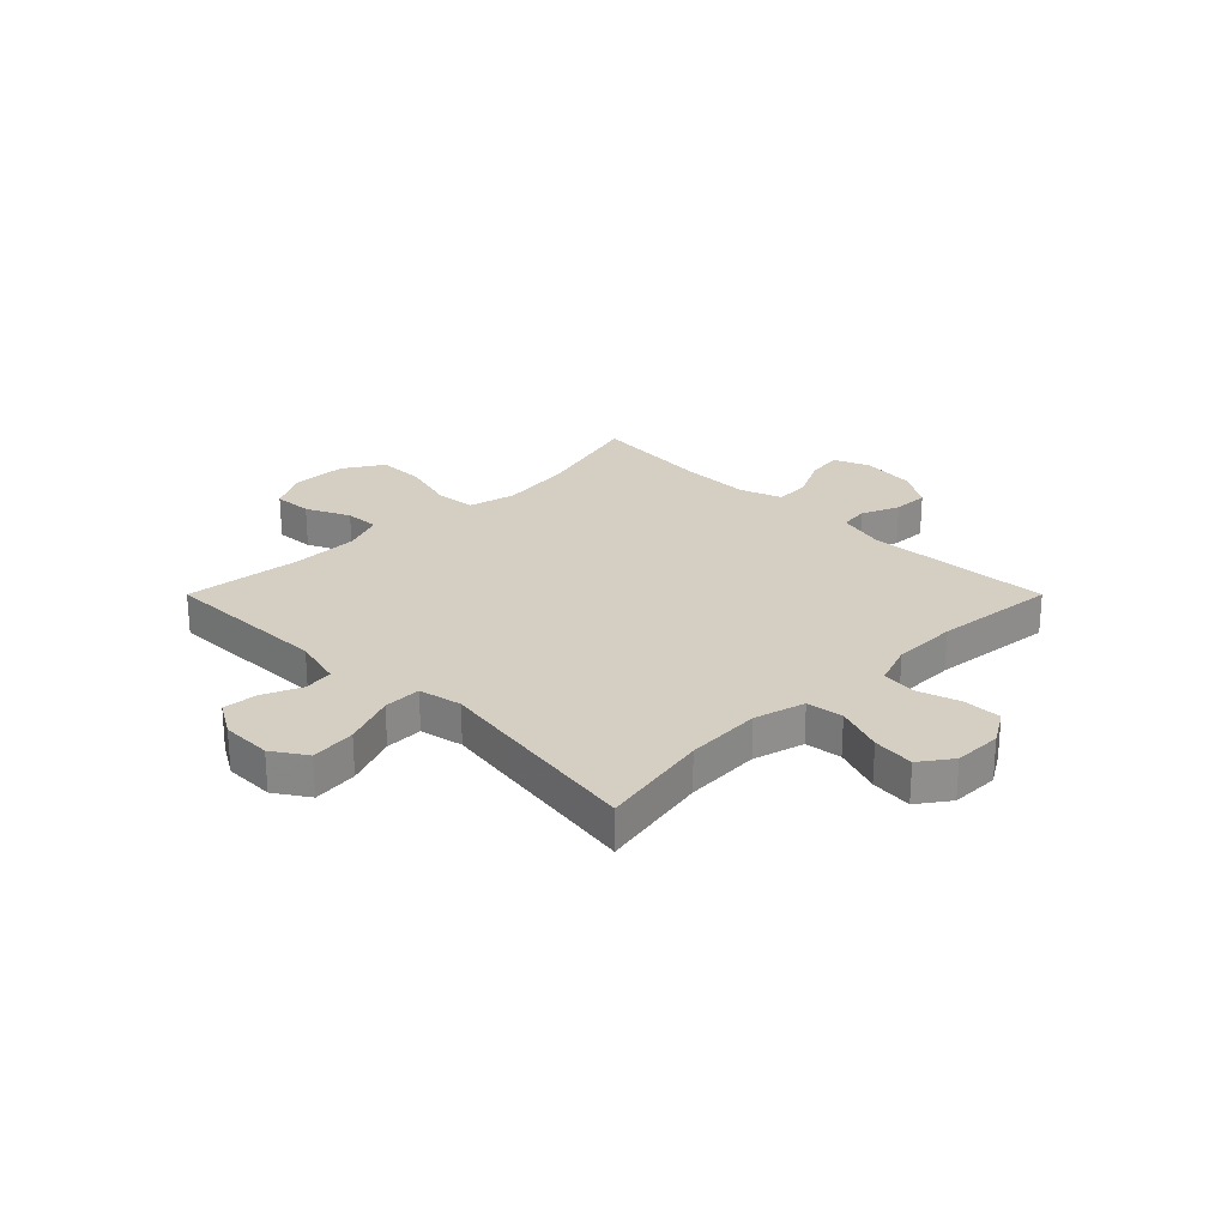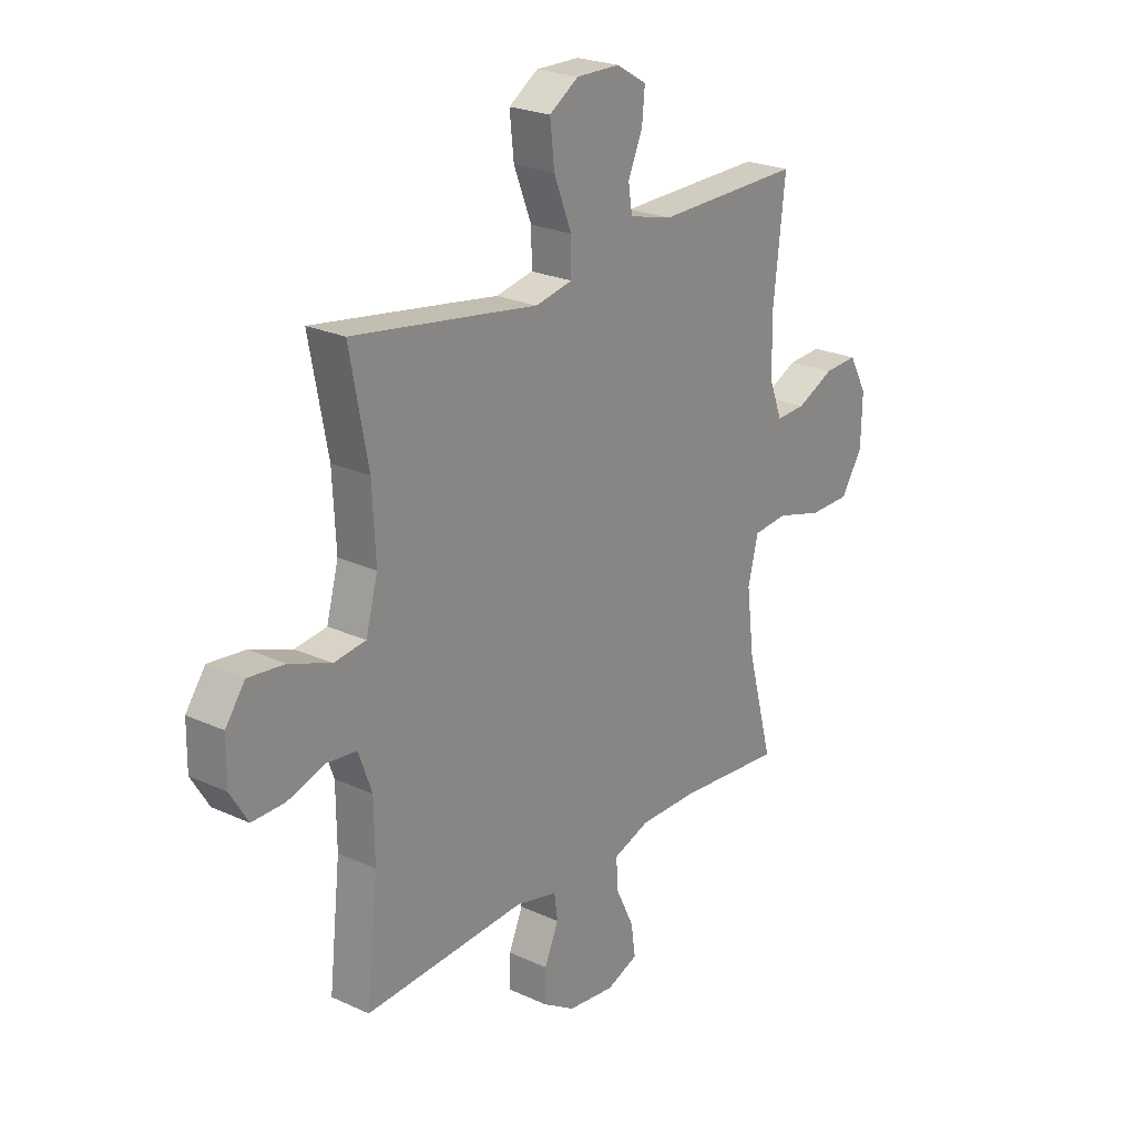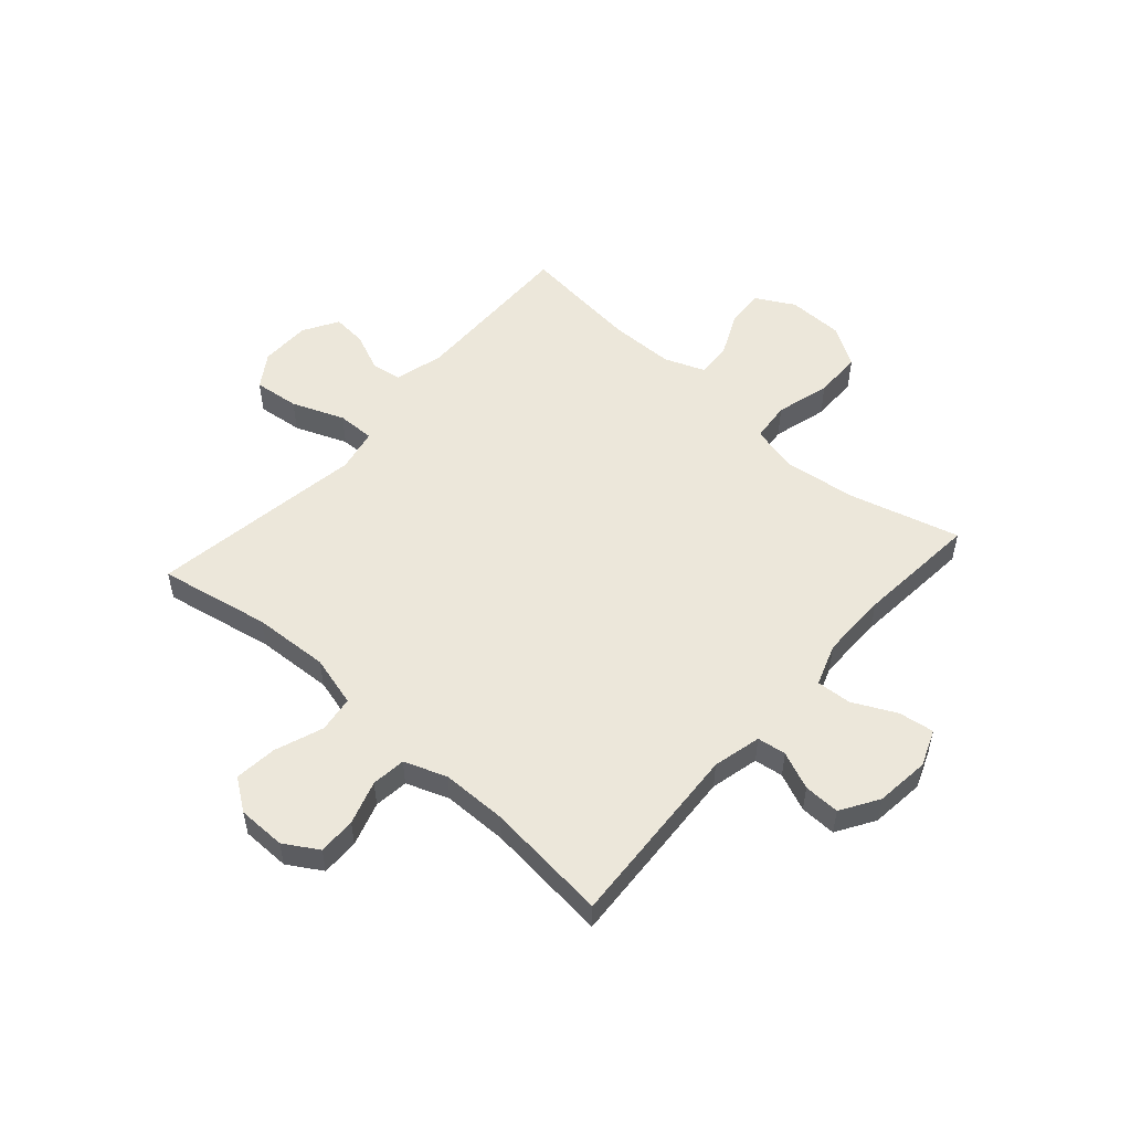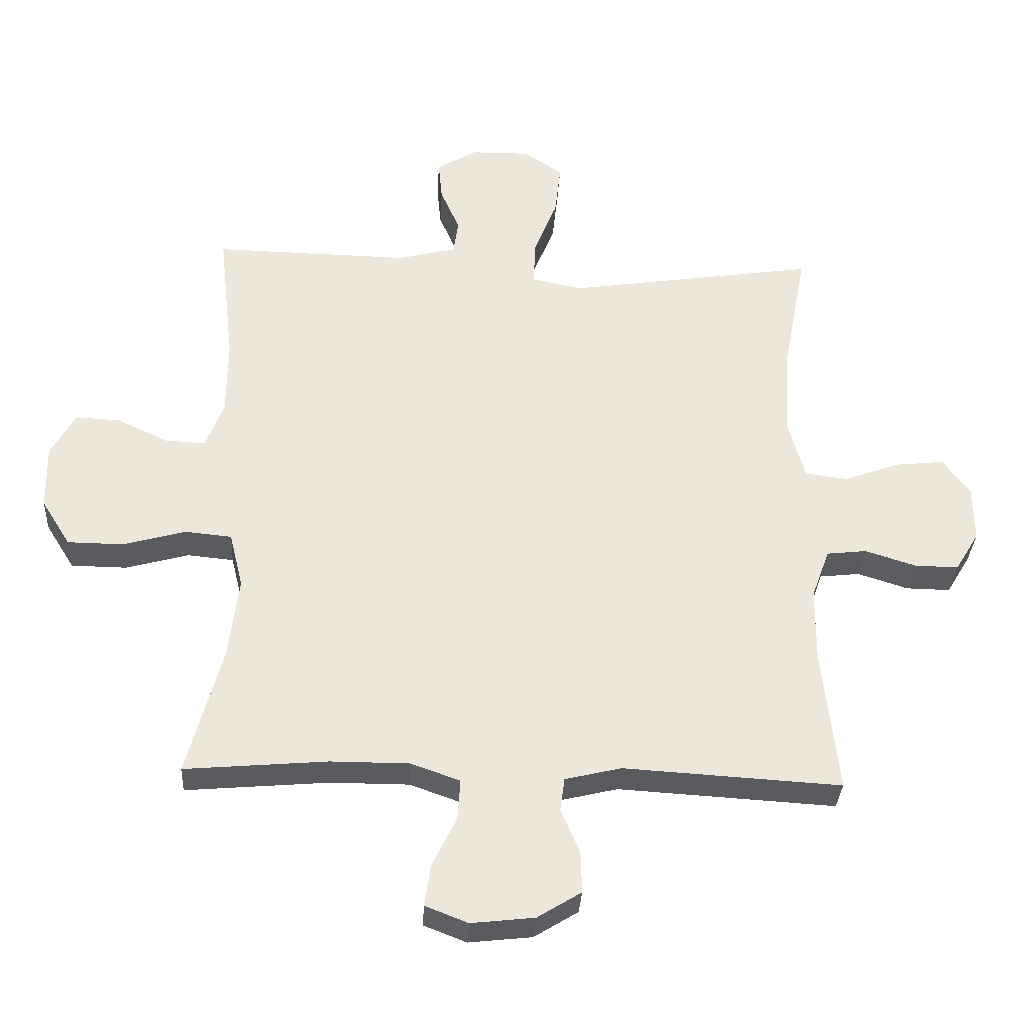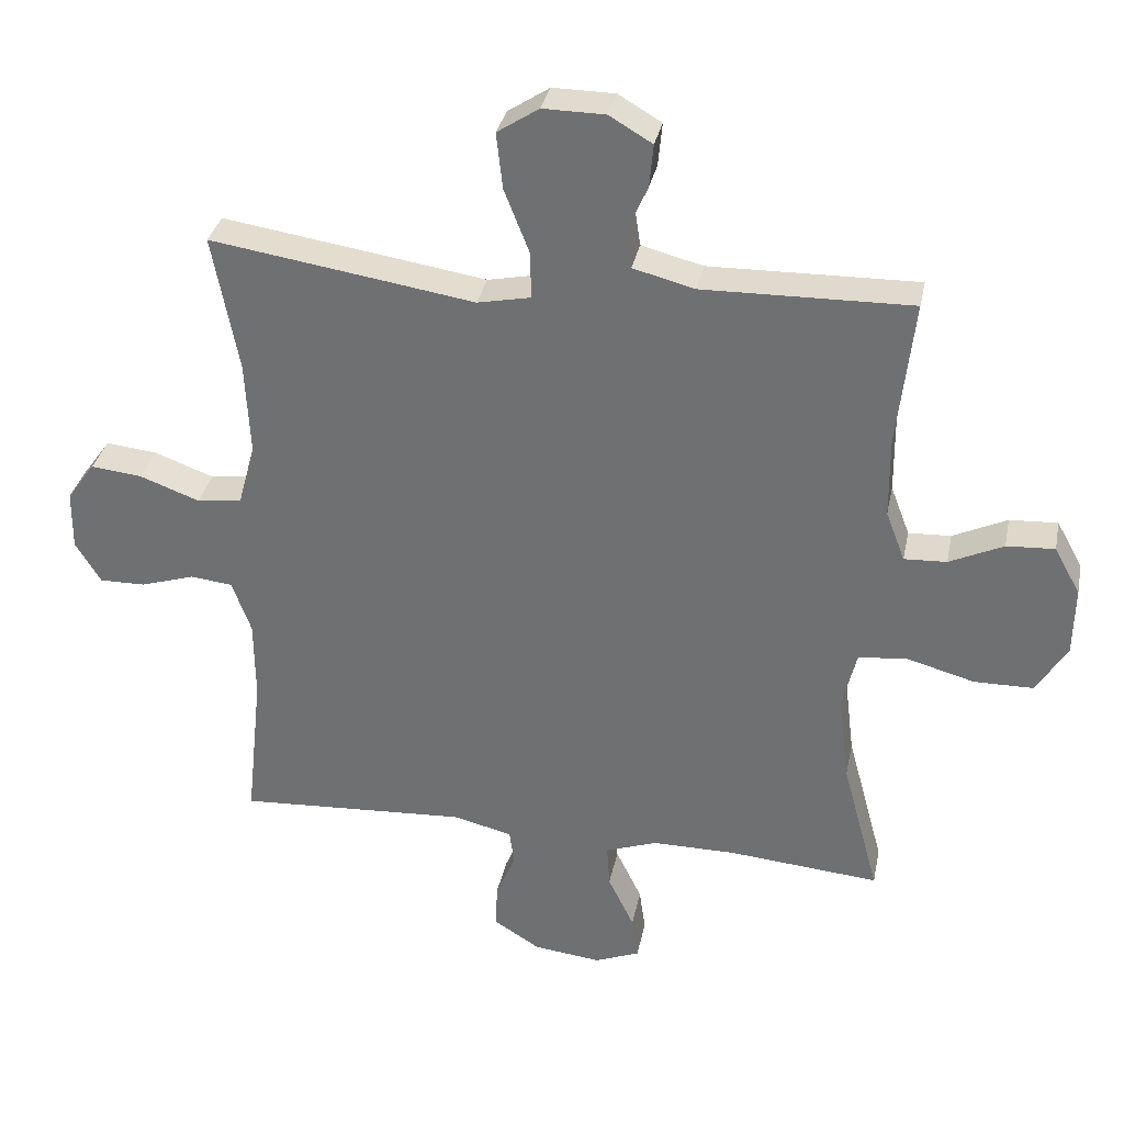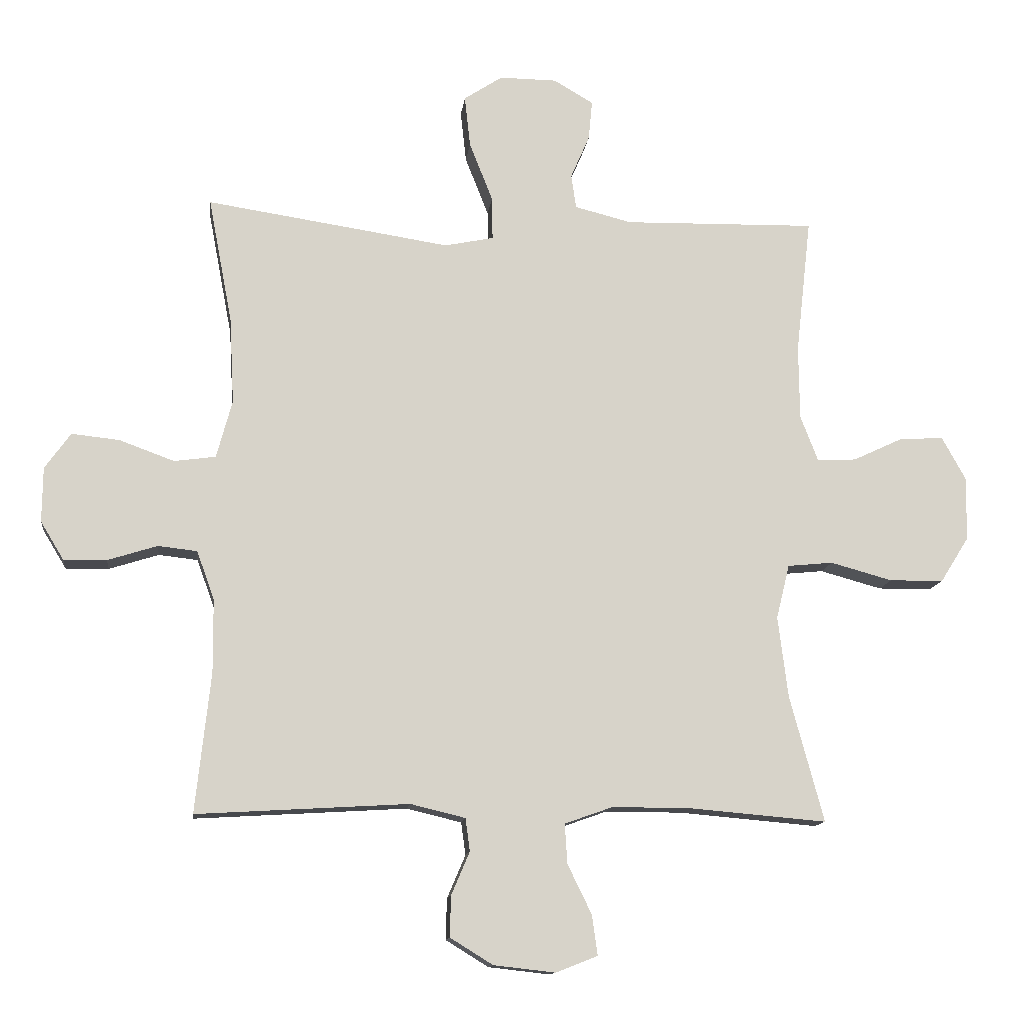
<metadata>
{"format":"obj","ext":"obj","renderer":"f3d","projection":"perspective","resolution":1024,"background":"white","views":[{"elev":25.4,"azim":45.0,"up":"+Y"},{"elev":23.5,"azim":127.7,"up":"+Z"},{"elev":53.2,"azim":131.5,"up":"+Y"},{"elev":-33.2,"azim":-3.1,"up":"+Z"},{"elev":33.3,"azim":-168.6,"up":"+Z"},{"elev":-12.8,"azim":173.3,"up":"+Z"}]}
</metadata>
<code>
v -0.5 0.07 -0.5
v -0.446 0.07 -0.3
v -0.43 0.07 -0.171
v -0.451 0.07 -0.085
v -0.523 0.07 -0.078
v -0.621 0.07 -0.105
v -0.707 0.07 -0.104
v -0.752 0.07 -0.032
v -0.754 0.07 0.069
v -0.716 0.07 0.138
v -0.646 0.07 0.134
v -0.567 0.07 0.097
v -0.505 0.07 0.094
v -0.477 0.07 0.167
v -0.476 0.07 0.285
v -0.5 0.07 0.5
v -0.195 0.07 0.494
v -0.105 0.07 0.517
v -0.097 0.07 0.571
v -0.127 0.07 0.64
v -0.133 0.07 0.703
v -0.07 0.07 0.74
v 0.021 0.07 0.741
v 0.082 0.07 0.701
v 0.073 0.07 0.619
v 0.036 0.07 0.525
v 0.035 0.07 0.457
v 0.113 0.07 0.441
v 0.236 0.07 0.46
v 0.5 0.07 0.5
v 0.462 0.07 0.3
v 0.455 0.07 0.163
v 0.48 0.07 0.071
v 0.546 0.07 0.062
v 0.633 0.07 0.094
v 0.709 0.07 0.102
v 0.75 0.07 0.045
v 0.751 0.07 -0.042
v 0.714 0.07 -0.103
v 0.646 0.07 -0.102
v 0.567 0.07 -0.077
v 0.505 0.07 -0.084
v 0.477 0.07 -0.161
v 0.476 0.07 -0.278
v 0.5 0.07 -0.5
v 0.163 0.07 -0.48
v 0.076 0.07 -0.501
v 0.069 0.07 -0.553
v 0.098 0.07 -0.621
v 0.1 0.07 -0.686
v 0.032 0.07 -0.728
v -0.066 0.07 -0.739
v -0.132 0.07 -0.713
v -0.123 0.07 -0.649
v -0.085 0.07 -0.571
v -0.081 0.07 -0.508
v -0.157 0.07 -0.481
v -0.279 0.07 -0.481
v -0.5 0 -0.5
v -0.446 0 -0.3
v -0.43 0 -0.171
v -0.451 0 -0.085
v -0.523 0 -0.078
v -0.621 0 -0.105
v -0.707 0 -0.104
v -0.752 0 -0.032
v -0.754 0 0.069
v -0.716 0 0.138
v -0.646 0 0.134
v -0.567 0 0.097
v -0.505 0 0.094
v -0.477 0 0.167
v -0.476 0 0.285
v -0.5 0 0.5
v -0.195 0 0.494
v -0.105 0 0.517
v -0.097 0 0.571
v -0.127 0 0.64
v -0.133 0 0.703
v -0.07 0 0.74
v 0.021 0 0.741
v 0.082 0 0.701
v 0.073 0 0.619
v 0.036 0 0.525
v 0.035 0 0.457
v 0.113 0 0.441
v 0.236 0 0.46
v 0.5 0 0.5
v 0.462 0 0.3
v 0.455 0 0.163
v 0.48 0 0.071
v 0.546 0 0.062
v 0.633 0 0.094
v 0.709 0 0.102
v 0.75 0 0.045
v 0.751 0 -0.042
v 0.714 0 -0.103
v 0.646 0 -0.102
v 0.567 0 -0.077
v 0.505 0 -0.084
v 0.477 0 -0.161
v 0.476 0 -0.278
v 0.5 0 -0.5
v 0.163 0 -0.48
v 0.076 0 -0.501
v 0.069 0 -0.553
v 0.098 0 -0.621
v 0.1 0 -0.686
v 0.032 0 -0.728
v -0.066 0 -0.739
v -0.132 0 -0.713
v -0.123 0 -0.649
v -0.085 0 -0.571
v -0.081 0 -0.508
v -0.157 0 -0.481
v -0.279 0 -0.481
f 52 53 54 55
f 52 55 56
f 51 52 56
f 48 49 50 51
f 47 48 51 56
f 46 47 56 57
f 44 45 46
f 43 44 46 57
f 38 39 40 41
f 38 41 42
f 37 38 42
f 34 35 36 37
f 34 37 42
f 33 34 42 43
f 28 29 30 31
f 27 28 31 32
f 23 24 25 26
f 23 26 27
f 22 23 27
f 19 20 21 22
f 18 19 22 27
f 17 18 27 32
f 15 16 17 32
f 9 10 11 12
f 9 12 13
f 8 9 13
f 5 6 7 8
f 4 5 8 13
f 58 1 2
f 58 2 3
f 57 58 3 4
f 14 15 32 33
f 14 33 43 57
f 4 13 14 57
f 113 112 111 110
f 114 113 110
f 114 110 109
f 109 108 107 106
f 114 109 106 105
f 115 114 105 104
f 104 103 102
f 115 104 102 101
f 99 98 97 96
f 100 99 96
f 100 96 95
f 95 94 93 92
f 100 95 92
f 101 100 92 91
f 89 88 87 86
f 90 89 86 85
f 84 83 82 81
f 85 84 81
f 85 81 80
f 80 79 78 77
f 85 80 77 76
f 90 85 76 75
f 90 75 74 73
f 70 69 68 67
f 71 70 67
f 71 67 66
f 66 65 64 63
f 71 66 63 62
f 60 59 116
f 61 60 116
f 62 61 116 115
f 91 90 73 72
f 115 101 91 72
f 115 72 71 62
f 1 59 60 2
f 2 60 61 3
f 3 61 62 4
f 4 62 63 5
f 5 63 64 6
f 6 64 65 7
f 7 65 66 8
f 8 66 67 9
f 9 67 68 10
f 10 68 69 11
f 11 69 70 12
f 12 70 71 13
f 13 71 72 14
f 14 72 73 15
f 15 73 74 16
f 16 74 75 17
f 17 75 76 18
f 18 76 77 19
f 19 77 78 20
f 20 78 79 21
f 21 79 80 22
f 22 80 81 23
f 23 81 82 24
f 24 82 83 25
f 25 83 84 26
f 26 84 85 27
f 27 85 86 28
f 28 86 87 29
f 29 87 88 30
f 30 88 89 31
f 31 89 90 32
f 32 90 91 33
f 33 91 92 34
f 34 92 93 35
f 35 93 94 36
f 36 94 95 37
f 37 95 96 38
f 38 96 97 39
f 39 97 98 40
f 40 98 99 41
f 41 99 100 42
f 42 100 101 43
f 43 101 102 44
f 44 102 103 45
f 45 103 104 46
f 46 104 105 47
f 47 105 106 48
f 48 106 107 49
f 49 107 108 50
f 50 108 109 51
f 51 109 110 52
f 52 110 111 53
f 53 111 112 54
f 54 112 113 55
f 55 113 114 56
f 56 114 115 57
f 57 115 116 58
f 58 116 59 1

</code>
